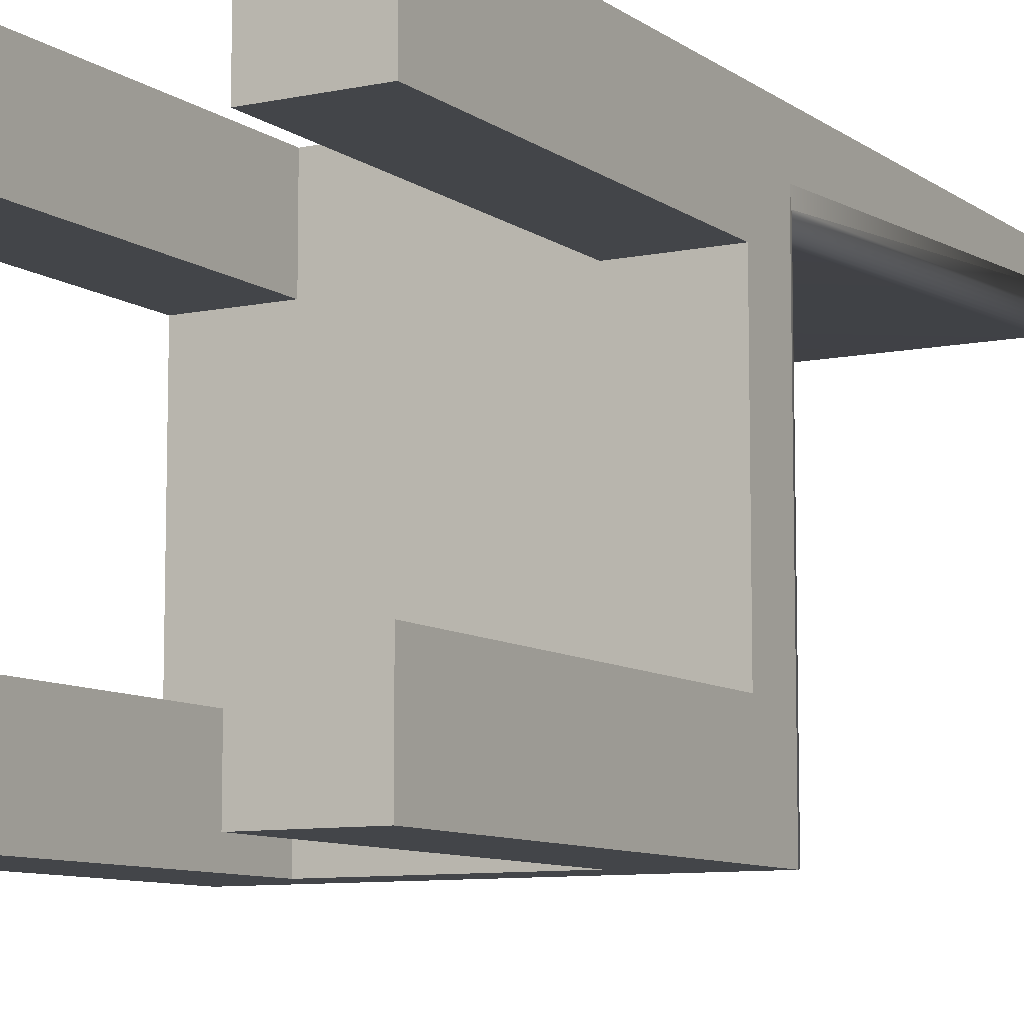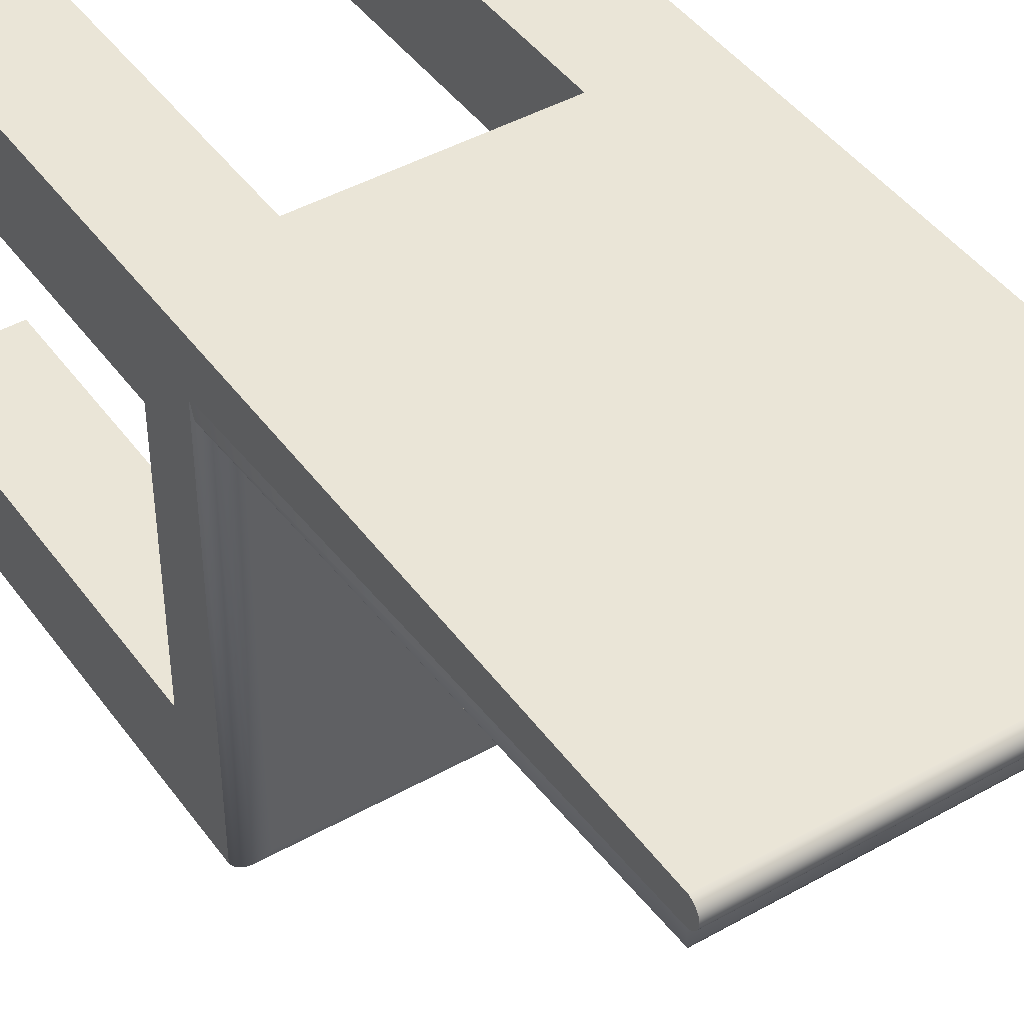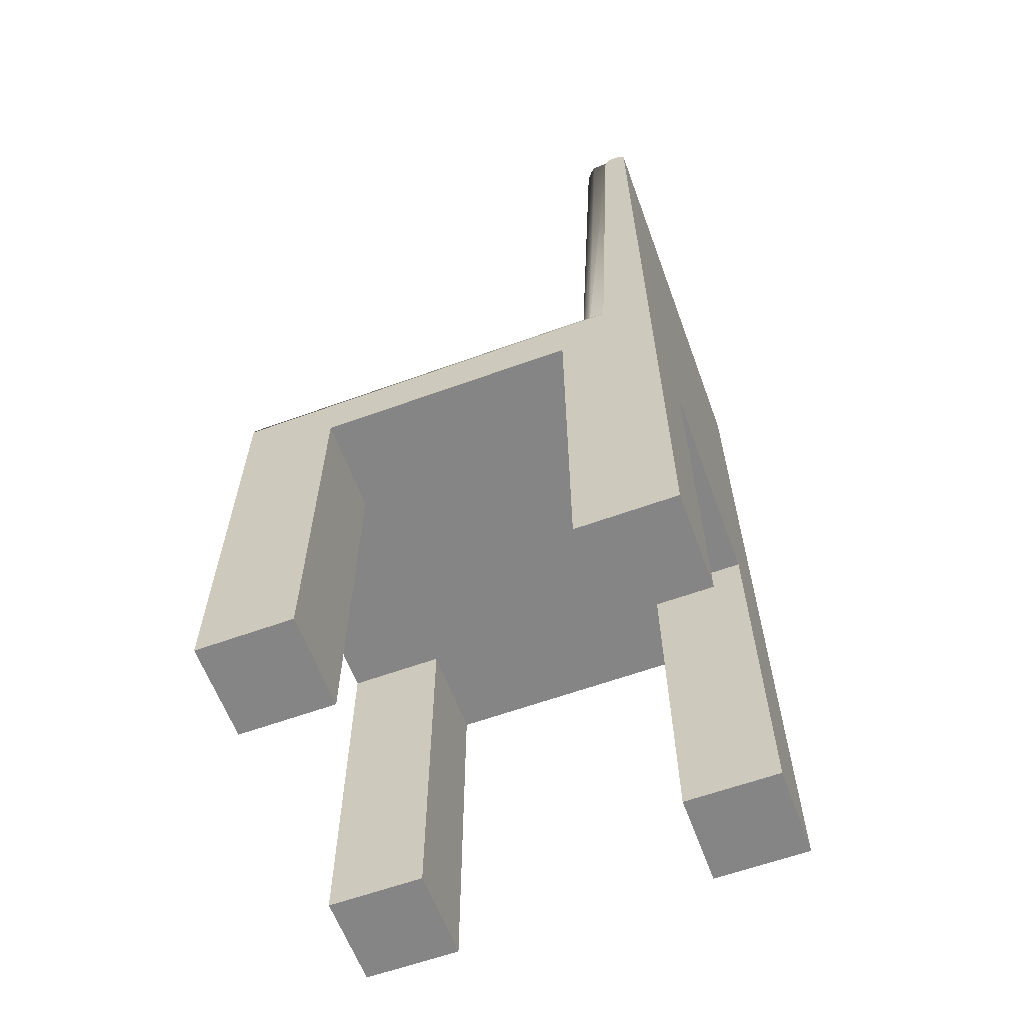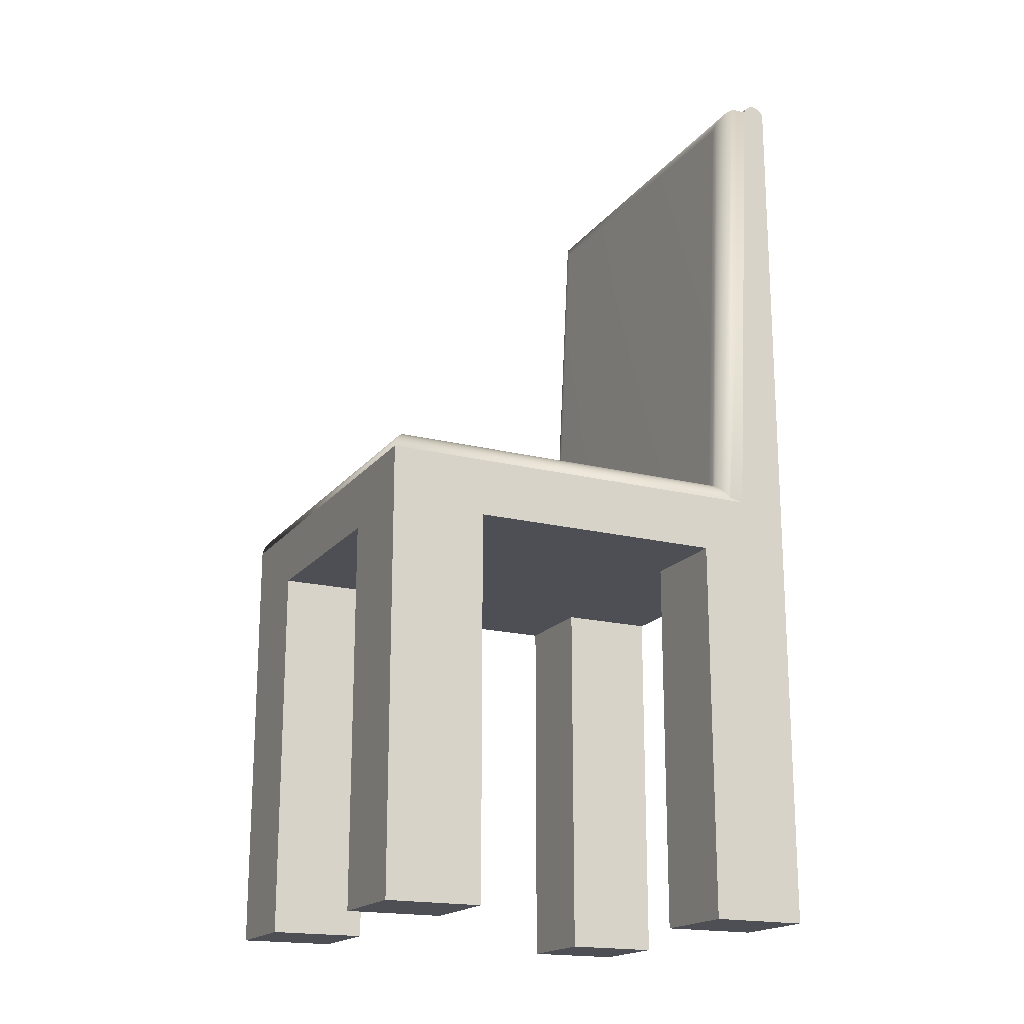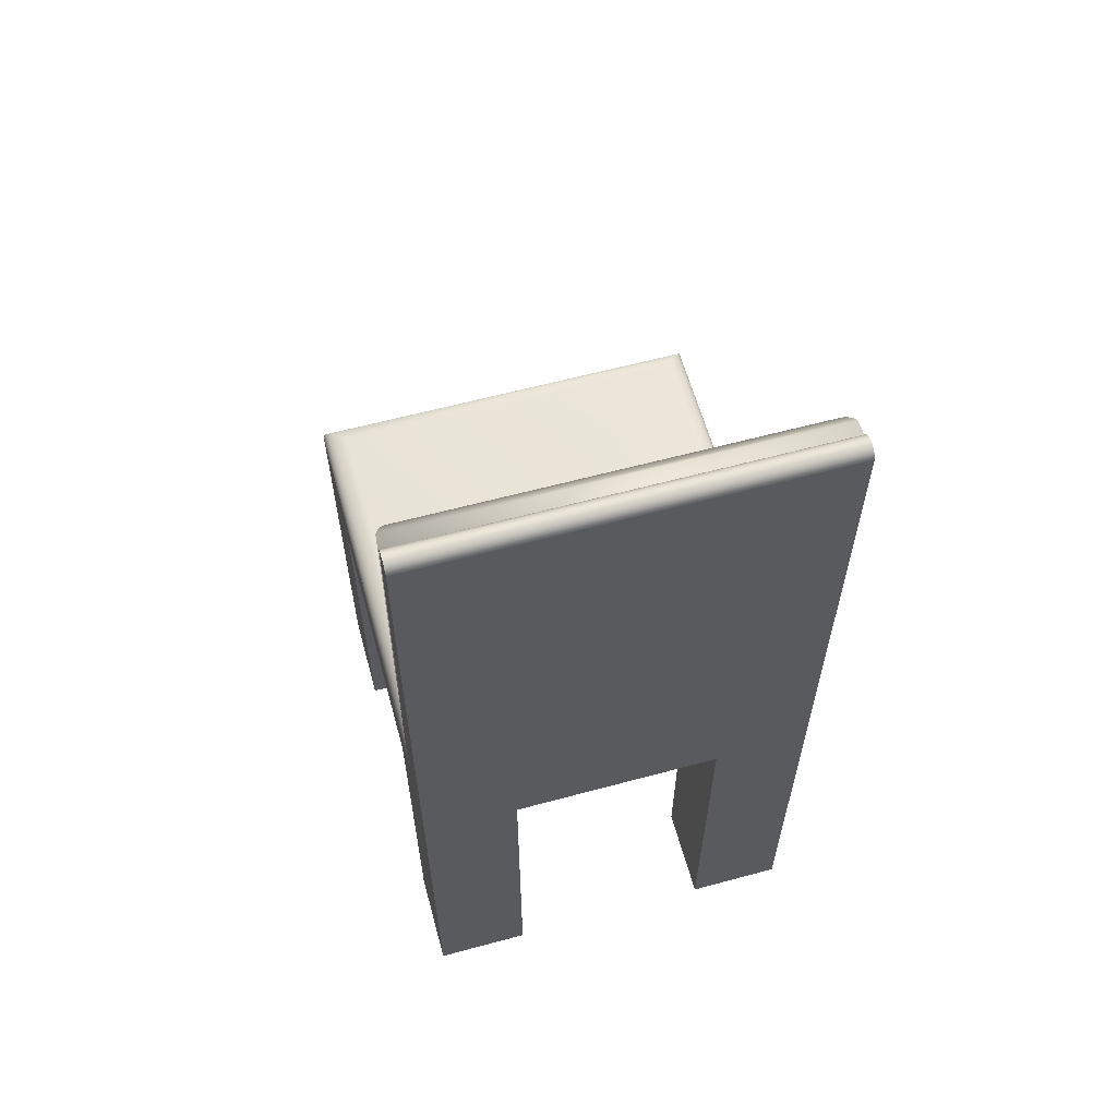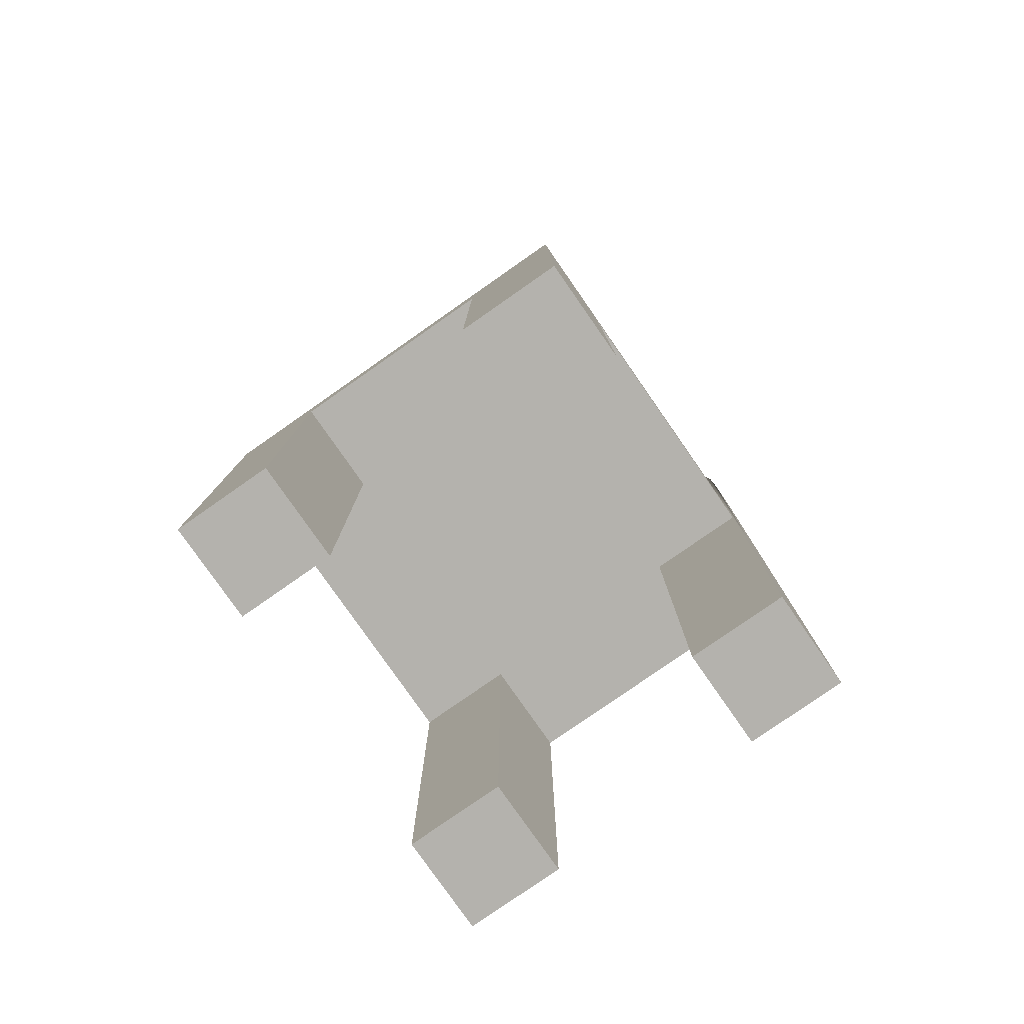
<metadata>
{"format":"obj","ext":"obj","renderer":"f3d","projection":"perspective","resolution":1024,"background":"white","views":[{"elev":-8.9,"azim":29.6,"up":"+Z"},{"elev":44.0,"azim":146.6,"up":"+Z"},{"elev":-61.7,"azim":-69.8,"up":"+Y"},{"elev":-18.4,"azim":-115.8,"up":"+Y"},{"elev":60.8,"azim":-15.4,"up":"+Y"},{"elev":-79.6,"azim":-145.1,"up":"+Y"}]}
</metadata>
<code>
v 0.1815 -0.09641 0.088
v 0.1815 -0.1483 -0.188
v 0.1815 -0.09641 -0.2744
v 0.1815 -0.4941 -0.2744
v 0.1815 -0.4941 -0.188
v 0.1815 0.3445 0.1209
v 0.1815 0.3442 0.1234
v 0.1815 0.3442 0.1184
v 0.1815 0.3434 0.1161
v 0.1815 0.3434 0.1258
v 0.1815 0.342 0.1139
v 0.1815 0.342 0.1279
v 0.1815 0.3403 0.1122
v 0.1815 0.3403 0.1297
v 0.1815 0.3382 0.1108
v 0.1815 0.3382 0.131
v 0.1815 0.3358 0.1099
v 0.1815 0.3358 0.1319
v 0.1815 -0.1483 0.04545
v 0.1815 -0.4941 0.04545
v 0.1815 -0.4941 0.1319
v 0.09509 -0.4941 -0.188
v 0.09509 -0.1483 -0.188
v 0.09509 -0.1483 0.1319
v -0.09509 -0.1483 0.04545
v 0.09509 -0.1483 0.04545
v -0.09509 -0.1483 0.1319
v -0.09509 -0.1483 -0.188
v -0.1815 -0.1483 -0.188
v -0.1815 -0.1483 0.04545
v -0.09509 -0.1483 -0.2744
v 0.09509 -0.1483 -0.2744
v 0.09509 -0.4941 0.04545
v 0.09509 -0.4941 0.1319
v -0.1815 -0.4941 0.1319
v -0.09509 -0.4941 0.1319
v -0.1815 0.3358 0.1319
v -0.1815 0.3382 0.131
v -0.1815 0.3403 0.1297
v -0.1815 0.342 0.1279
v -0.1815 0.3434 0.1258
v -0.1815 0.3442 0.1234
v -0.1815 0.3445 0.1209
v -0.1815 0.3442 0.1184
v -0.1815 0.3434 0.1161
v -0.1815 0.342 0.1139
v -0.1815 0.3403 0.1122
v -0.1815 0.3382 0.1108
v -0.1815 0.3358 0.1099
v 0 0.3358 0.1099
v 0 -0.09641 -0.2744
v -0.1815 -0.09641 -0.2744
v -0.09509 -0.4941 -0.2744
v -0.1815 -0.4941 -0.2744
v 0.09509 -0.4941 -0.2744
v -0.09509 -0.4941 0.04545
v -0.1815 -0.4941 0.04545
v -0.1815 -0.09641 0.088
v -0.1815 -0.4941 -0.188
v -0.09509 -0.4941 -0.188
v -0.1644 -0.07787 0.0709
v -0.1611 -0.07741 -0.254
v -0.1644 -0.07787 -0.2573
v -0.1611 -0.07741 0.06757
v 0.1644 -0.07787 -0.2573
v 0.1611 -0.07741 -0.254
v -0.1677 -0.07882 0.07412
v -0.1677 -0.07882 -0.2605
v 0.1611 -0.07741 0.06757
v 0.1676 -0.07882 -0.2605
v 0.1644 -0.07787 0.0709
v -0.1707 -0.08026 0.07715
v -0.1707 -0.08026 -0.2635
v 0.1707 -0.08026 -0.2635
v 0.1676 -0.07882 0.07412
v -0.1735 -0.08214 0.07993
v -0.1735 -0.08214 -0.2663
v 0.1735 -0.08214 -0.2663
v 0.1707 -0.08026 0.07715
v -0.1759 -0.08443 0.0679
v -0.1759 -0.08443 -0.2688
v -0.1759 -0.08443 0.08239
v 0.1759 -0.08443 -0.2688
v 0.1735 -0.08214 0.07993
v -0.178 -0.08706 -0.2709
v -0.178 -0.08706 0.08447
v 0.178 -0.08706 -0.2709
v 0.1759 -0.08443 0.0679
v 0.1759 -0.08443 0.08239
v -0.1797 -0.08998 -0.2725
v -0.1797 -0.08998 0.08612
v 0.1797 -0.08998 -0.2725
v 0.178 -0.08706 0.08447
v -0.1808 -0.09312 0.07462
v -0.1808 -0.09312 0.08731
v -0.1808 -0.09312 -0.2737
v 0.1808 -0.09312 -0.2737
v 0.1797 -0.08998 0.08612
v 0.1808 -0.09312 0.07462
v 0.1808 -0.09312 0.08731
v -0.1808 -0.09504 0.07452
v 0.1808 -0.09504 0.07452
v 0 0.3167 0.08301
v -0.1611 -0.07469 0.06314
v -0.1611 0.3167 0.08301
v 0.1611 -0.07469 0.06314
v 0.1611 0.3167 0.08301
v 0.1643 0.3199 0.08324
v 0.1643 -0.07792 0.06303
v -0.1643 -0.07792 0.06303
v -0.1643 0.3199 0.08324
v 0.1675 0.3231 0.08398
v 0.1675 -0.08111 0.06345
v -0.1675 -0.08111 0.06345
v -0.1675 0.3231 0.08398
v 0.1705 0.3261 0.08521
v 0.1705 -0.08421 0.06437
v -0.1705 -0.08421 0.06437
v -0.1705 0.3261 0.08521
v 0.1734 0.3288 0.0869
v 0.1734 -0.08711 0.06578
v -0.1734 -0.08711 0.06578
v -0.1734 0.3288 0.0869
v 0.1759 0.3313 0.08901
v 0.1759 -0.08975 0.06763
v -0.1759 -0.08975 0.06763
v -0.1759 0.3313 0.08901
v 0.1781 0.3333 0.09148
v 0.1781 -0.09206 0.06988
v -0.1781 -0.09206 0.06988
v -0.1781 0.3333 0.09148
v 0.1799 0.335 0.09426
v 0.1799 -0.09398 0.07247
v -0.1799 -0.09398 0.07247
v -0.1799 0.335 0.09426
v 0.1808 0.3358 0.09639
v -0.1808 0.3358 0.09639
v 0.09509 -0.1396 0.04545
v -0.09509 -0.1396 0.04545
v -0.09509 -0.1396 -0.188
v 0.09509 -0.1396 -0.188
v 0 -0.09641 -0.2441
v 0 0.3154 0.1089
g SketchUp_ID2
f 1 2 3
f 3 2 4
f 5 4 2
f 6 7 8
f 8 7 9
f 7 10 9
f 9 10 11
f 10 12 11
f 11 12 13
f 12 14 13
f 13 14 15
f 14 16 15
f 15 16 17
f 16 18 17
f 17 18 1
f 2 1 19
f 19 1 20
f 18 21 1
f 20 1 21
f 5 2 22
f 23 22 2
f 24 25 26
f 25 24 27
f 19 23 2
f 23 19 28
f 28 19 29
f 29 19 30
f 30 19 26
f 30 26 25
f 23 31 32
f 31 23 28
f 19 20 26
f 33 26 20
f 21 34 20
f 33 20 34
f 27 35 36
f 21 18 34
f 34 18 24
f 24 18 27
f 18 37 27
f 35 27 37
f 18 38 37
f 38 18 16
f 16 39 38
f 39 16 14
f 39 12 40
f 12 39 14
f 40 10 41
f 10 40 12
f 41 7 42
f 7 41 10
f 42 6 43
f 6 42 7
f 43 8 44
f 8 43 6
f 44 9 45
f 9 44 8
f 45 11 46
f 11 45 9
f 46 13 47
f 13 46 11
f 13 48 47
f 48 13 15
f 15 49 48
f 49 15 50
f 50 15 17
f 4 32 3
f 3 32 51
f 32 31 51
f 51 31 52
f 31 53 52
f 54 52 53
f 55 32 4
f 5 22 4
f 55 4 22
f 23 32 22
f 55 22 32
f 24 26 34
f 33 34 26
f 25 27 56
f 36 56 27
f 25 56 30
f 57 30 56
f 43 44 42
f 42 44 41
f 44 45 41
f 41 45 40
f 45 46 40
f 40 46 39
f 46 47 39
f 39 47 38
f 47 48 38
f 38 48 37
f 48 49 37
f 49 58 37
f 52 30 58
f 37 58 35
f 58 30 35
f 57 35 30
f 30 52 29
f 29 52 59
f 54 59 52
f 60 28 59
f 29 59 28
f 31 28 53
f 60 53 28
f 36 35 56
f 57 56 35
f 60 59 53
f 54 53 59
g SketchUp_ID15
f 61 62 63
f 62 61 64
f 62 65 63
f 65 62 66
f 67 63 68
f 63 67 61
f 64 66 62
f 66 64 69
f 63 70 68
f 70 63 65
f 66 71 65
f 71 66 69
f 72 68 73
f 68 72 67
f 68 74 73
f 74 68 70
f 65 75 70
f 75 65 71
f 76 73 77
f 73 76 72
f 73 78 77
f 78 73 74
f 70 79 74
f 79 70 75
f 80 77 81
f 77 80 76
f 76 80 82
f 77 83 81
f 83 77 78
f 74 84 78
f 84 74 79
f 82 85 86
f 85 82 81
f 81 82 80
f 81 87 85
f 87 81 83
f 78 88 83
f 88 78 84
f 88 84 89
f 86 90 91
f 90 86 85
f 85 92 90
f 92 85 87
f 83 93 87
f 93 83 89
f 89 83 88
f 91 94 95
f 94 91 96
f 96 91 90
f 90 97 96
f 97 90 92
f 87 98 92
f 98 87 93
f 95 52 58
f 52 95 96
f 96 95 94
f 96 51 52
f 51 96 97
f 51 97 3
f 92 99 97
f 99 92 100
f 100 92 98
f 97 1 3
f 1 97 100
f 100 97 99
g SketchUp_ID23
f 61 69 64
f 69 61 71
f 67 71 61
f 71 67 75
f 72 75 67
f 75 72 79
f 76 79 72
f 79 76 84
f 82 84 76
f 84 82 89
f 93 82 86
f 82 93 89
f 98 86 91
f 86 98 93
f 100 91 95
f 91 100 98
f 1 95 58
f 95 1 100
f 1 101 102
f 101 1 58
g SketchUp_ID23
f 71 61 69
f 64 69 61
f 75 67 71
f 61 71 67
f 79 72 75
f 67 75 72
f 84 76 79
f 72 79 76
f 89 82 84
f 76 84 82
f 89 93 82
f 86 82 93
f 93 98 86
f 91 86 98
f 98 100 91
f 95 91 100
f 100 1 95
f 58 95 1
f 58 1 101
f 102 101 1
g SketchUp_ID33
f 103 104 105
f 104 103 106
f 106 103 107
f 108 106 107
f 106 108 109
f 104 109 110
f 109 104 106
f 105 110 111
f 110 105 104
f 108 105 111
f 105 108 103
f 103 108 107
f 112 109 108
f 109 112 113
f 110 113 114
f 113 110 109
f 111 114 115
f 114 111 110
f 112 111 115
f 111 112 108
f 116 113 112
f 113 116 117
f 114 117 118
f 117 114 113
f 115 118 119
f 118 115 114
f 116 115 119
f 115 116 112
f 120 117 116
f 117 120 121
f 118 121 122
f 121 118 117
f 119 122 123
f 122 119 118
f 120 119 123
f 119 120 116
f 124 121 120
f 121 124 125
f 125 124 88
f 122 125 126
f 125 122 121
f 127 126 80
f 126 127 123
f 126 123 122
f 124 123 127
f 123 124 120
f 125 128 129
f 128 125 88
f 128 88 124
f 126 129 130
f 129 126 125
f 131 126 130
f 126 131 80
f 80 131 127
f 131 124 127
f 124 131 128
f 129 132 133
f 132 129 128
f 133 130 129
f 130 133 134
f 135 130 134
f 130 135 131
f 131 132 128
f 132 131 135
f 133 99 102
f 99 133 132
f 99 132 136
f 102 134 133
f 134 102 101
f 94 134 101
f 134 94 135
f 135 94 137
f 137 132 135
f 132 137 136
f 102 17 1
f 17 102 99
f 17 99 136
f 49 101 58
f 101 49 94
f 94 49 137
f 49 136 137
f 136 49 17
f 17 49 50
g SketchUp_ID39
l 26 138
g SketchUp_ID45
l 25 139
g SketchUp_ID49
l 28 140
g SketchUp_ID53
l 23 141
g SketchUp_ID57
l 142 51
g SketchUp_ID61
l 50 143
l 143 103

</code>
